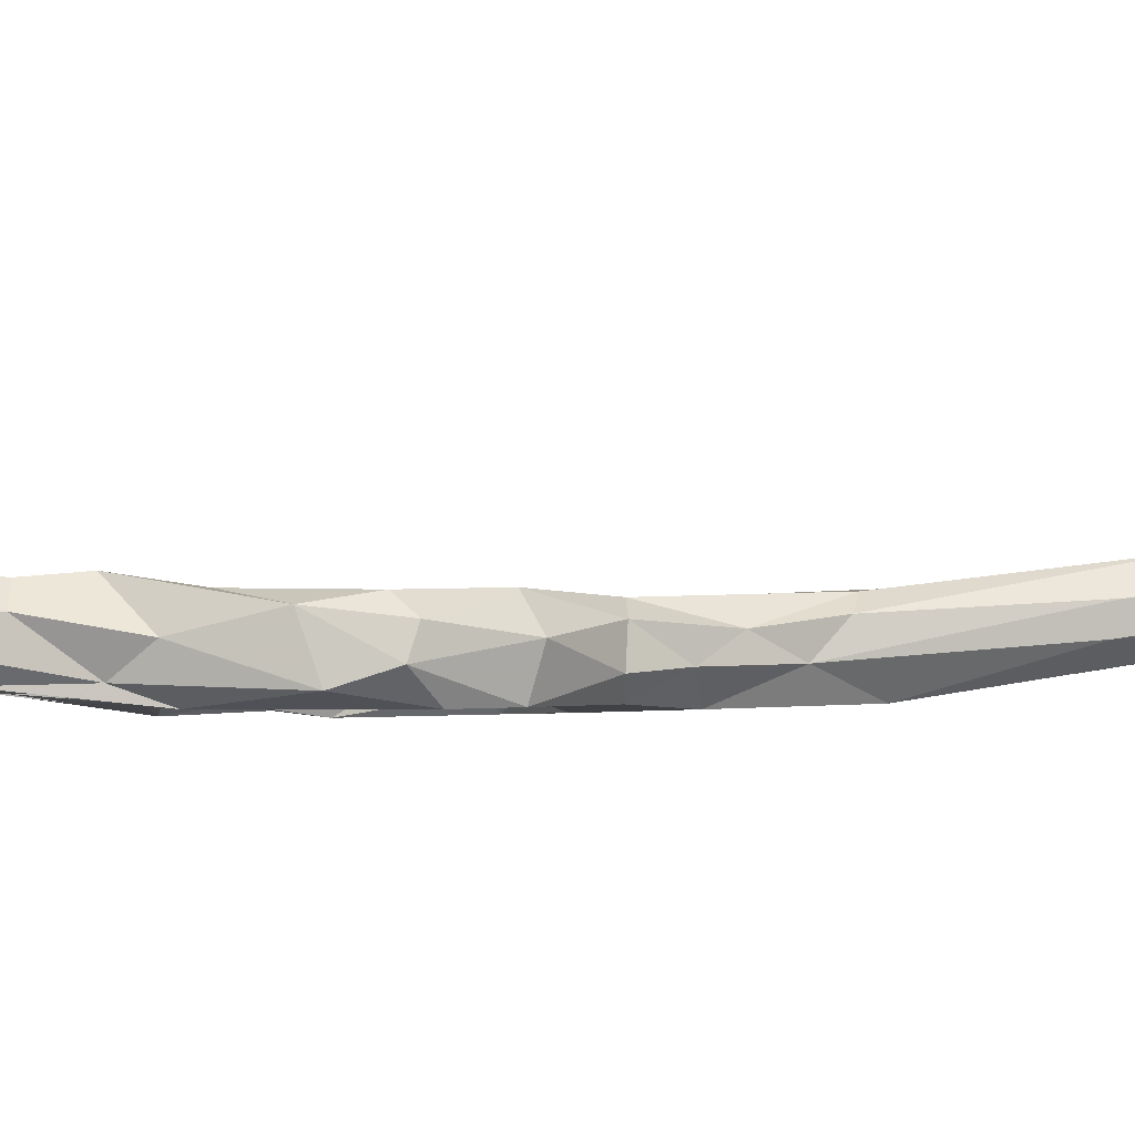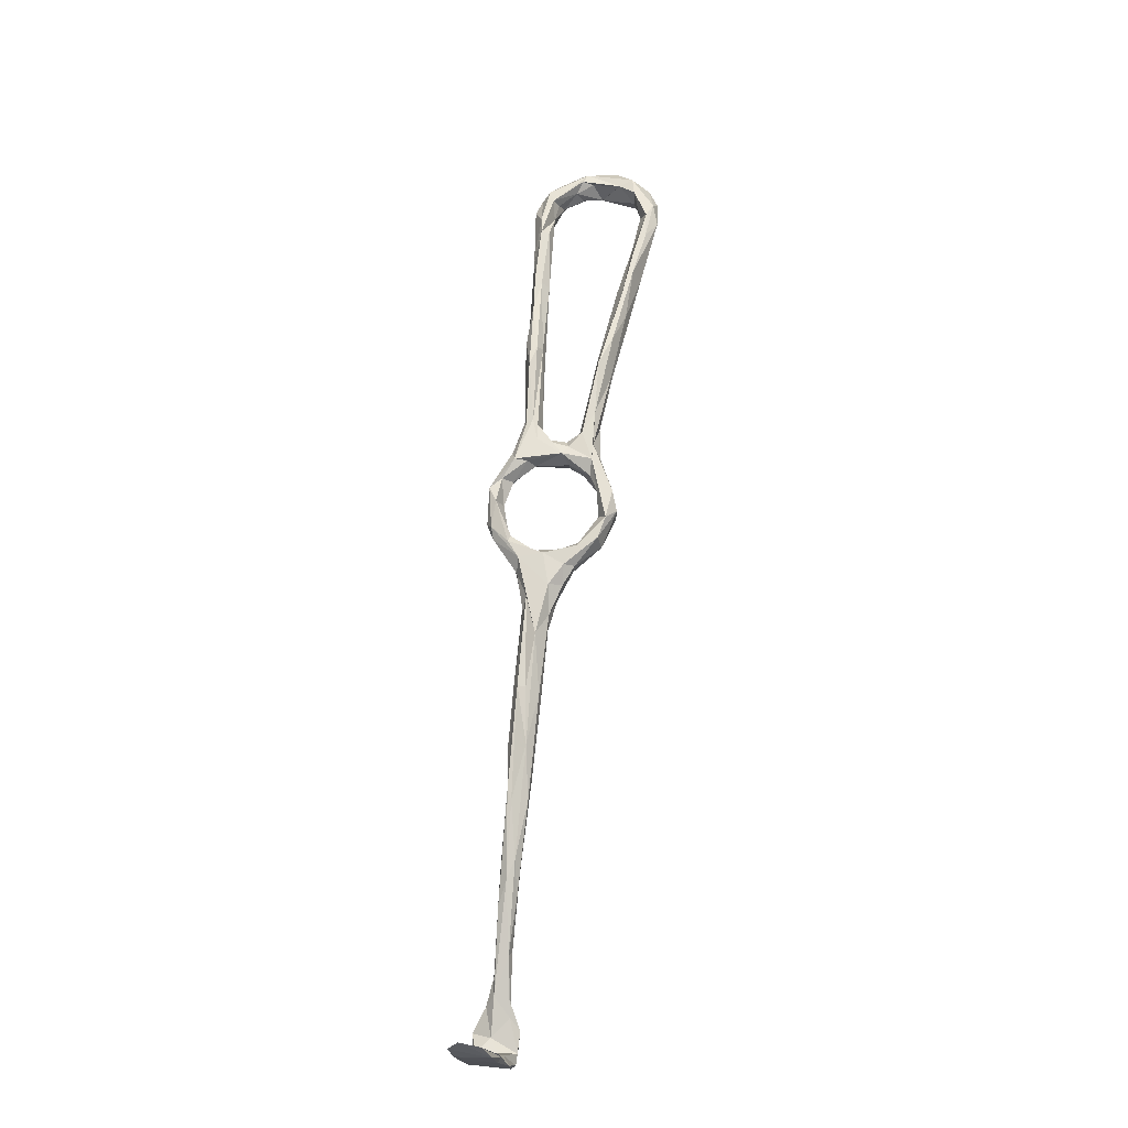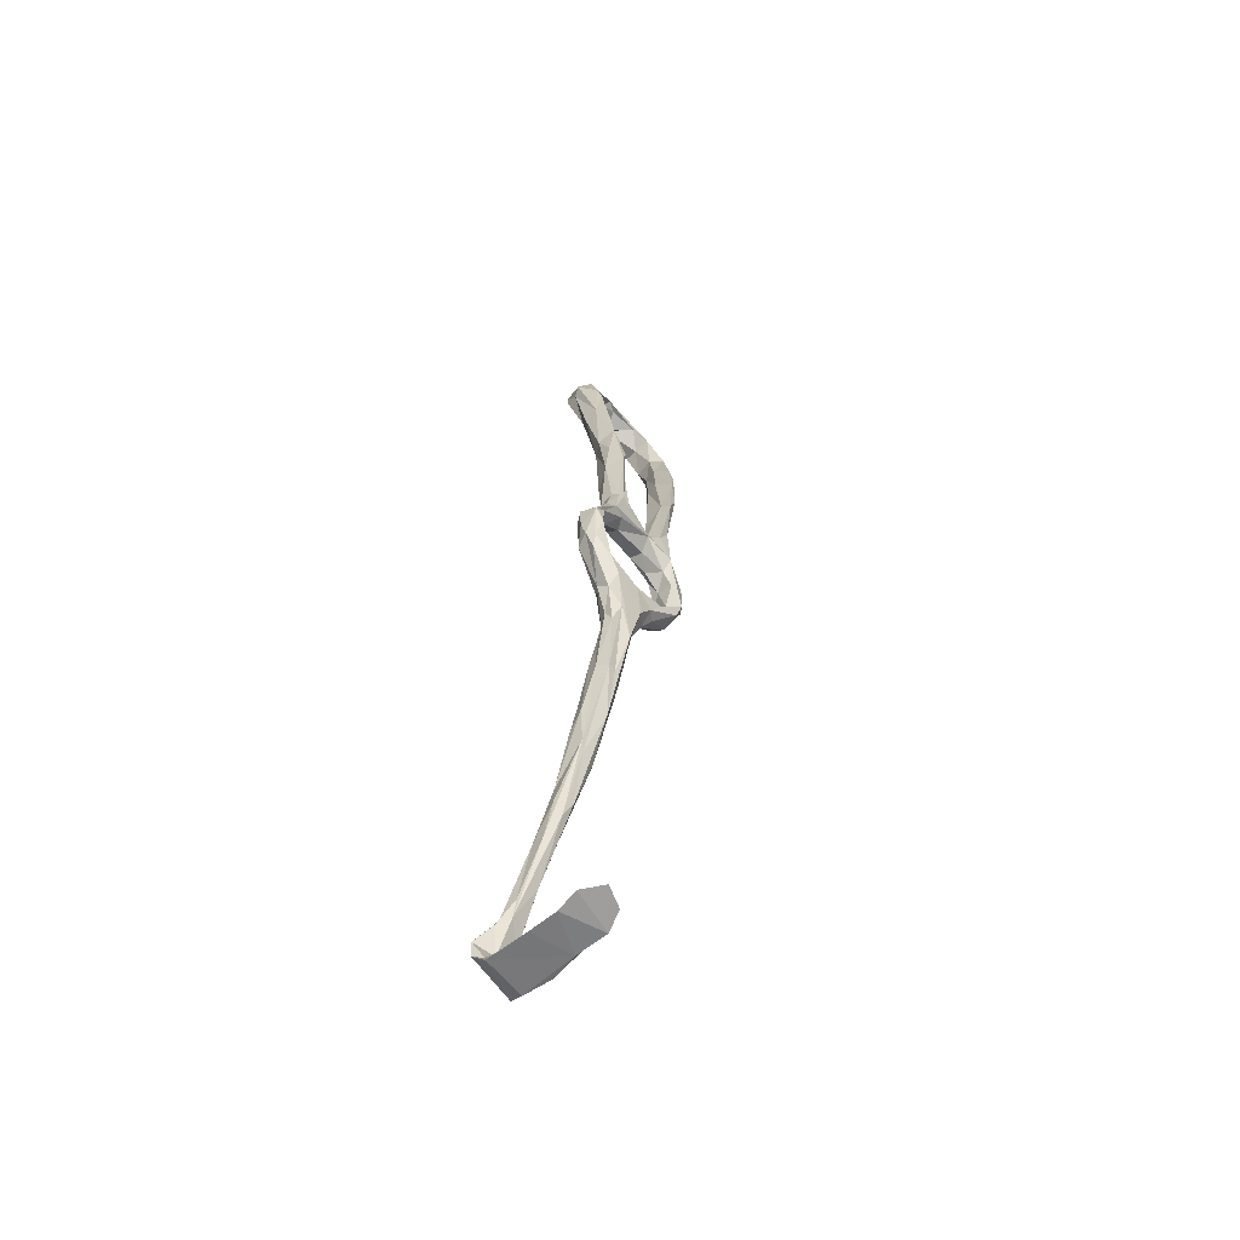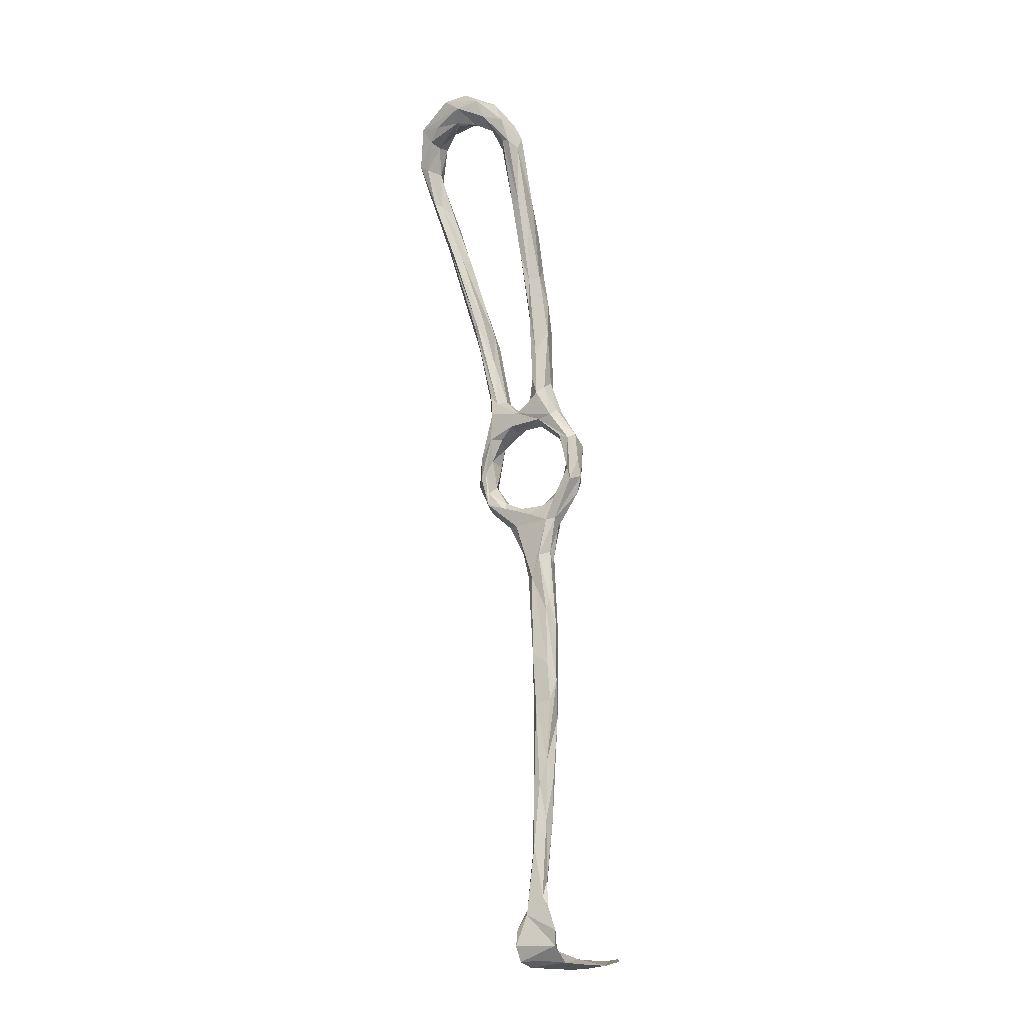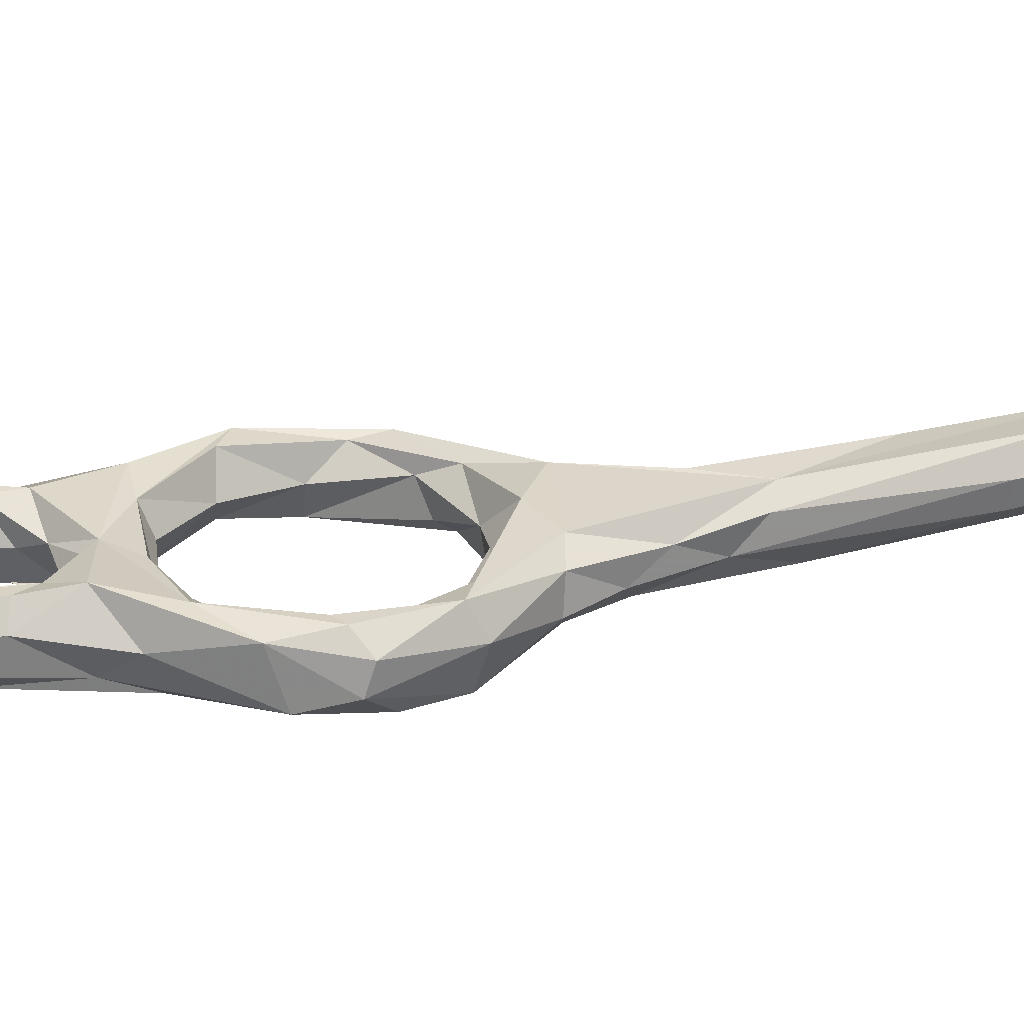
<metadata>
{"format":"obj","ext":"obj","renderer":"f3d","projection":"perspective","resolution":1024,"background":"white","views":[{"elev":-0.6,"azim":-94.5,"up":"+Z"},{"elev":-21.9,"azim":-172.5,"up":"+Y"},{"elev":-55.0,"azim":133.2,"up":"+Y"},{"elev":-14.8,"azim":36.0,"up":"+Y"},{"elev":31.4,"azim":-93.4,"up":"+Z"}]}
</metadata>
<code>
v -30.21 75.13 -249.3
v -30.6 74.02 -245.3
v -24.57 68.96 -247.4
v -23.84 68.74 -244.2
v -29.88 75.64 -242.4
v -29.83 78.91 -242.8
v -30.83 84.38 -242.6
v -32.19 83.28 -242.5
v -33.96 81.51 -244.2
v -34.41 82.38 -246.8
v -33.6 87.08 -248.3
v -32.04 80.06 -249.4
v -32.74 88.76 -243.4
v -29.96 87.17 -248.5
v -30.03 81.27 -246.5
v -28.89 95.12 -249.4
v -29.91 88.02 -244.5
v -21.14 68.64 -242.9
v -16.9 71.23 -242.7
v -25.25 73.58 -243.4
v -25.76 75.86 -245
v -20.31 73.52 -244.4
v -21.76 64.58 -247
v -22.2 68.82 -249.2
v -21.06 73.52 -247
v -20.12 61.34 -244.7
v -18.66 63.93 -249.5
v -17.48 71.73 -249.7
v -25.26 73.35 -249.3
v -14.87 73.87 -246
v -11.64 71.01 -249.8
v -9.226 75.09 -249.9
v -9.791 76.74 -248.6
v -30.57 96.41 -245.3
v -29.12 99.46 -247.9
v -27.87 99.9 -241.4
v -29.05 93.29 -242.4
v -28.25 91.57 -247.6
v -26.4 93.16 -243.8
v -23.09 95.21 -246.1
v -22.72 95.95 -242.8
v -30.23 105.1 -243.8
v -28.55 104.9 -241.8
v -26.66 102.8 -242.1
v -11.87 69.18 -243.1
v -10.11 74.79 -244
v -8.839 77.92 -245.6
v -6.087 82.33 -244.3
v -5.167 79.18 -244.1
v -10.29 69.66 -244.8
v -6.361 85.33 -250.1
v -13.92 60.04 -242.6
v -12.2 61.01 -245.3
v -18.53 57.48 -246.8
v -17.9 54.8 -243.8
v -13.53 61.59 -248.9
v -11.08 67.79 -247.4
v -5.541 76.22 -248.1
v -3.937 80.26 -247.4
v -7.735 85.27 -246.7
v -15.9 54.17 -242.5
v -15.69 52.39 -249.2
v -12.55 58.09 -247
v -16.17 38.22 -242.9
v -11.27 45.41 -242
v -11.45 48.54 -243.8
v -16.09 38.9 -245.3
v -5.201 79.06 -249.2
v -3.847 84.49 -245.9
v -5.338 90.06 -243.5
v -4.182 91.12 -245.4
v -4.723 88.87 -249.7
v -7.9 91.21 -243.4
v -9.953 91.27 -246.6
v -10.39 97.1 -243
v -9.904 98.36 -247.9
v -10.26 99.09 -246
v -7.646 91.3 -249.3
v -14.34 96.59 -243.4
v -15.25 95.37 -246.1
v -13.53 95.75 -248.9
v -10.65 95.92 -250
v -21.75 97.02 -249.2
v -13.27 152.5 -237.1
v -13.63 154.4 -240.3
v -14.63 155.5 -234.8
v -16.64 155.5 -234.8
v -14.45 148.2 -243.9
v -15.42 163.3 -240.4
v -15.97 146.8 -243.1
v -16.14 141.2 -238
v -13.52 169.6 -233
v -15.19 167.6 -239.1
v -17.2 163.4 -239.1
v -12.9 135.4 -242.1
v -14.34 138.8 -245.7
v -14.56 134.3 -239.6
v -17.59 146.7 -241
v -18.03 169.9 -234.7
v -12.65 128.5 -245.8
v -15.25 125.9 -240.7
v -16.76 126.4 -246.1
v -15.64 126.2 -248.2
v -12.33 120.5 -244.9
v -16.88 118.4 -244.7
v -14.22 170.6 -229.9
v -16.2 171.4 -229.9
v -17.58 169.7 -231.8
v -13.1 172.5 -234.4
v -18 174.7 -236.5
v -15.46 176.6 -228.3
v -14.83 176.5 -233.3
v -16.94 178.1 -235.2
v -19.09 174.7 -233.8
v -20.04 175.4 -230.6
v -19.23 182.8 -230.2
v -17.39 181.2 -228.1
v -20.36 178.2 -226.8
v -22 183 -226.1
v -13.88 114.7 -241.5
v -15.35 107.2 -242.1
v -13.9 121.4 -249.1
v -13.15 105.6 -248.3
v -12.63 106.9 -246.6
v -12.52 105.2 -243.5
v -13.19 27.37 -245.3
v -13.32 40.15 -247.2
v -14.07 34.27 -240.1
v -11.44 40.56 -247.4
v -10.23 41.28 -244.9
v -8.614 27.17 -242.6
v -9.921 31.49 -240.5
v -8.565 22.03 -239.7
v -8.727 17.78 -243.1
v -12.42 21.09 -239.1
v -9.539 15.29 -242.6
v -13.2 15.14 -241.6
v -10.11 2.418 -239.9
v -6.666 2.071 -238.1
v -7.705 6.725 -236.9
v -8.939 1.097 -235.6
v -13.71 19.57 -240.1
v -10.63 0.6336 -235.7
v -30.81 127.4 -240.9
v -35.18 144.5 -237.3
v -30.25 123.3 -245.8
v -36.35 144 -236
v -32.22 126.3 -240
v -32.67 124.2 -240.4
v -37.21 135.4 -240.5
v -33.56 119.8 -243.4
v -36.81 135.5 -243.5
v -32.95 117.8 -244.7
v -37.96 146.4 -236.2
v -34.36 143.6 -240.6
v -36.12 141.8 -244.4
v -30.6 120.9 -248.5
v -33.93 127.9 -247
v -28.2 114.7 -242.7
v -25.5 103.7 -245
v -26.55 102.5 -248.5
v -20.36 99.13 -242.7
v -20.52 100.3 -243.8
v -22.64 100.9 -246.6
v -38.67 148.4 -242.8
v -40.14 148.3 -238.2
v -39.33 159.6 -233.4
v -38.08 158.4 -236.9
v -38.78 155 -241.3
v -29.58 107.7 -248.1
v -23.37 98.88 -248.6
v -17.91 102.5 -244.5
v -14.26 103.6 -242.4
v -16.7 104.6 -245.5
v -15.84 101.2 -249.2
v -14.81 106.8 -248.4
v -7.423 -42.4 -243.9
v -7.567 -42.34 -251.4
v 1.252 -41.41 -241.5
v -8.214 -41.24 -244.7
v -8.889 -42.2 -237.5
v 1.192 -40.95 -231.3
v -8.23 -42 -230.6
v -3.841 -40.47 -229
v -8.748 -40.79 -227.4
v -0.06454 -38.28 -229.6
v -0.8435 -40.1 -239.7
v -4.978 -38.3 -229.5
v -6.755 -39.3 -232.6
v -3.334 -34.96 -228.8
v 1.013 -37.19 -227.4
v 1.135 -33.68 -227.3
v -2.218 -28.2 -229.2
v -3.477 -25.98 -228.9
v -9.029 -37.24 -225.9
v -7.199 -30.12 -227.7
v -4.308 -26.3 -231.4
v -4.403 -22.08 -232
v -7.608 -30.75 -229.3
v -8.46 -16.63 -231.9
v -7.867 -27.68 -230
v -7.858 -18.05 -233.7
v -7.676 -14.13 -231.5
v -9.672 -33.38 -227.4
v -9.073 -38.28 -227.1
v -2.824 -40.26 -245.2
v 1.277 -41.52 -248.2
v -5.969 -40.78 -255.5
v -8.286 -41.24 -248.3
v -1.255 -39.9 -257.4
v -2.395 -40.37 -254.6
v 1.842 -40.57 -253.1
v -5.807 -7.845 -233.8
v -5.87 -7.514 -236.7
v -10.03 -5.477 -236.1
v -8.064 -1.927 -239.1
v -43.41 172 -235
v -41.76 168.3 -237
v -44.23 174.1 -231.5
v -38.03 181.3 -233.1
v -38.52 176.7 -234.6
v -39.98 169.3 -233.8
v -44.34 166.6 -234.6
v -41.58 161.4 -238.4
v -38.19 175.7 -230.8
v -43.74 168.1 -231.3
v -40.94 169.2 -229.1
v -43.26 170.6 -229
v -38.47 176.2 -227.3
v -40.14 179.8 -225.9
v -35.38 179.2 -226.1
v -29.68 179.4 -227.6
v -34.71 179.7 -233.2
v -29.73 178.9 -228.5
v -42.12 179.1 -230.1
v -40.52 160 -232
v -25.04 178.4 -229.6
v -27.74 182.2 -225.2
v -25.68 185.7 -226
v -24.63 185 -230.3
v -23.56 178.7 -232.6
v -25.27 181.4 -233.9
v -26.53 183.9 -232.7
v -27.86 181 -232.6
v -31.61 185.1 -224.9
v -29.86 186.6 -228.1
v -37.29 184 -227.8
v -34.02 185.1 -229.9
f 1 3 2
f 5 2 4
f 5 6 7
f 5 9 2
f 9 10 2
f 10 11 12
f 13 10 9
f 13 11 10
f 16 12 11
f 14 15 12
f 17 15 14
f 5 18 19
f 19 20 5
f 20 22 21
f 20 19 22
f 4 3 23
f 5 4 18
f 3 4 2
f 3 1 24
f 8 5 7
f 9 5 8
f 20 6 5
f 22 25 21
f 4 23 26
f 23 3 24
f 29 28 24
f 25 28 29
f 28 25 30
f 32 31 28
f 32 28 30
f 22 30 25
f 19 30 22
f 6 20 21
f 6 21 15
f 29 12 15
f 29 1 12
f 21 29 15
f 29 24 1
f 2 10 1
f 10 12 1
f 7 6 15
f 21 25 29
f 7 15 17
f 12 16 14
f 16 11 35
f 11 13 34
f 13 36 34
f 34 35 11
f 38 14 16
f 13 37 36
f 8 13 9
f 7 37 8
f 7 17 37
f 13 8 37
f 17 14 38
f 38 39 17
f 39 38 40
f 39 37 17
f 37 39 41
f 40 41 39
f 44 43 36
f 30 19 46
f 47 33 30
f 47 30 46
f 48 46 49
f 48 47 46
f 47 51 33
f 49 46 45
f 19 18 45
f 50 45 52
f 53 50 52
f 18 4 26
f 24 27 23
f 26 23 54
f 54 23 27
f 28 27 24
f 31 27 28
f 33 32 30
f 58 57 31
f 50 57 58
f 50 49 45
f 49 50 59
f 47 48 60
f 50 58 59
f 53 57 50
f 61 26 55
f 26 61 18
f 18 61 45
f 57 56 31
f 46 19 45
f 55 26 54
f 53 63 57
f 27 62 54
f 62 27 31
f 52 45 61
f 52 61 65
f 55 54 64
f 31 56 62
f 63 56 57
f 49 59 69
f 49 69 70
f 70 48 49
f 70 69 71
f 69 59 72
f 58 68 59
f 58 31 68
f 31 32 68
f 51 68 32
f 32 33 51
f 47 60 51
f 48 73 60
f 69 72 71
f 59 68 72
f 51 72 68
f 73 48 70
f 73 74 60
f 70 71 75
f 77 75 71
f 71 76 77
f 78 72 51
f 60 78 51
f 71 72 76
f 74 78 60
f 79 74 73
f 74 81 78
f 74 80 81
f 82 78 81
f 82 72 78
f 82 76 72
f 79 80 74
f 81 83 82
f 85 88 89
f 88 90 89
f 86 84 92
f 85 89 93
f 87 91 86
f 85 84 95
f 86 97 84
f 91 97 86
f 90 94 89
f 99 94 98
f 98 87 99
f 98 94 90
f 97 95 84
f 96 88 85
f 95 96 85
f 95 100 96
f 101 97 91
f 87 98 91
f 103 90 96
f 98 105 91
f 98 102 105
f 92 106 86
f 84 85 92
f 85 93 109
f 92 85 109
f 107 87 86
f 87 108 99
f 106 107 86
f 111 106 92
f 93 112 109
f 109 111 92
f 112 93 113
f 93 110 113
f 110 99 114
f 99 110 89
f 112 113 116
f 112 116 117
f 111 112 117
f 106 111 118
f 119 111 117
f 119 117 116
f 107 106 118
f 115 108 107
f 115 114 99
f 115 99 108
f 99 89 94
f 88 96 90
f 98 90 102
f 87 107 108
f 97 104 95
f 101 91 105
f 120 104 97
f 101 120 97
f 101 105 121
f 122 100 104
f 102 90 103
f 103 96 122
f 100 122 96
f 104 100 95
f 101 121 120
f 104 123 122
f 104 124 123
f 125 124 104
f 67 62 126
f 54 67 64
f 61 55 128
f 62 127 126
f 65 131 66
f 130 66 131
f 132 133 131
f 132 131 65
f 66 130 53
f 129 63 130
f 56 129 127
f 62 56 127
f 54 62 67
f 130 134 129
f 126 127 129
f 137 126 138
f 126 136 138
f 140 139 134
f 140 134 131
f 140 131 133
f 133 132 135
f 61 132 65
f 61 128 132
f 131 134 130
f 129 136 126
f 136 129 134
f 135 142 143
f 141 140 135
f 140 133 135
f 64 128 55
f 128 135 132
f 65 66 52
f 142 128 64
f 126 137 67
f 135 128 142
f 64 67 137
f 52 66 53
f 53 130 63
f 64 137 142
f 63 129 56
f 146 145 144
f 144 145 147
f 144 147 148
f 150 152 151
f 149 150 151
f 151 152 153
f 148 154 149
f 145 146 155
f 146 156 155
f 157 156 146
f 156 157 158
f 148 159 144
f 154 150 149
f 159 146 144
f 153 152 158
f 147 154 148
f 159 148 44
f 44 148 149
f 43 44 149
f 43 149 42
f 153 42 151
f 151 42 149
f 159 160 146
f 160 161 146
f 160 159 44
f 44 36 162
f 37 41 162
f 36 37 162
f 165 156 158
f 152 165 158
f 150 154 166
f 166 152 150
f 145 155 167
f 155 156 168
f 36 42 34
f 153 35 42
f 35 153 170
f 157 161 170
f 157 146 161
f 157 170 158
f 153 158 170
f 42 36 43
f 42 35 34
f 161 16 170
f 16 161 171
f 16 35 170
f 164 161 160
f 161 164 171
f 163 172 164
f 79 162 41
f 40 79 41
f 80 79 40
f 172 163 162
f 162 173 172
f 38 16 83
f 38 83 40
f 16 171 83
f 172 175 164
f 125 173 75
f 162 75 173
f 123 76 82
f 83 81 80
f 176 82 83
f 176 83 175
f 82 176 123
f 124 76 123
f 77 76 124
f 172 174 175
f 121 174 172
f 173 121 172
f 162 163 164
f 160 44 162
f 162 164 160
f 171 164 175
f 175 83 171
f 40 83 80
f 180 177 181
f 183 181 177
f 184 183 182
f 182 183 177
f 182 177 179
f 186 182 187
f 187 182 179
f 188 186 187
f 188 187 189
f 192 191 186
f 186 190 192
f 191 184 182
f 184 191 185
f 192 193 194
f 191 192 196
f 192 194 196
f 190 197 193
f 190 199 197
f 197 198 193
f 198 194 193
f 201 196 200
f 199 201 202
f 200 202 201
f 194 203 196
f 204 201 199
f 196 201 204
f 191 196 195
f 205 204 199
f 193 192 190
f 186 188 190
f 205 199 190
f 204 205 195
f 196 204 195
f 190 188 205
f 195 205 185
f 205 189 185
f 206 180 181
f 189 206 181
f 181 185 189
f 181 183 185
f 183 184 185
f 191 182 186
f 189 205 188
f 185 191 195
f 208 178 180
f 208 180 209
f 189 187 206
f 180 206 209
f 180 178 177
f 207 187 179
f 177 207 179
f 177 178 207
f 209 206 208
f 206 211 208
f 208 211 210
f 206 207 211
f 206 187 207
f 178 212 207
f 178 208 210
f 212 178 210
f 211 207 212
f 210 211 212
f 200 196 203
f 198 213 194
f 214 213 198
f 203 194 213
f 197 214 198
f 213 141 203
f 143 203 141
f 203 143 200
f 200 215 202
f 143 215 200
f 215 138 202
f 197 216 214
f 216 197 202
f 138 216 202
f 202 197 199
f 79 73 70
f 75 79 70
f 75 162 79
f 223 219 217
f 217 224 223
f 222 221 225
f 220 218 217
f 218 220 221
f 226 219 223
f 224 217 218
f 227 222 225
f 222 227 167
f 222 167 168
f 227 225 229
f 222 218 221
f 228 219 226
f 230 219 228
f 230 228 229
f 225 232 229
f 232 225 233
f 231 229 232
f 234 232 233
f 230 235 219
f 230 229 231
f 227 228 236
f 228 226 236
f 227 236 167
f 168 218 222
f 218 168 169
f 167 155 168
f 168 156 169
f 165 169 156
f 167 147 145
f 236 154 147
f 236 147 167
f 218 169 224
f 165 166 223
f 166 165 152
f 238 237 118
f 119 118 111
f 119 238 118
f 115 118 237
f 119 116 239
f 107 118 115
f 115 237 241
f 238 232 237
f 241 110 114
f 115 241 114
f 111 109 112
f 241 242 110
f 243 113 110
f 234 241 237
f 234 244 241
f 232 234 237
f 230 231 238
f 238 231 232
f 238 119 245
f 245 119 239
f 239 246 245
f 230 238 245
f 240 239 116
f 242 243 110
f 241 244 242
f 116 113 243
f 243 242 233
f 233 242 244
f 243 233 220
f 239 240 246
f 240 116 243
f 243 246 240
f 110 93 89
f 226 154 236
f 165 224 169
f 166 226 223
f 154 226 166
f 224 165 223
f 105 174 121
f 125 75 77
f 174 102 175
f 121 173 120
f 176 175 102
f 105 102 174
f 102 103 176
f 103 122 176
f 125 77 124
f 122 123 176
f 173 125 120
f 220 217 235
f 219 235 217
f 230 247 235
f 247 230 245
f 246 243 248
f 234 233 244
f 233 225 221
f 220 233 221
f 247 220 235
f 247 248 220
f 227 229 228
f 245 246 247
f 248 247 246
f 125 104 120
f 243 220 248
f 213 140 141
f 213 214 139
f 215 143 137
f 143 141 135
f 213 139 140
f 214 134 139
f 138 136 216
f 138 215 137
f 214 216 134
f 216 136 134
f 142 137 143

</code>
